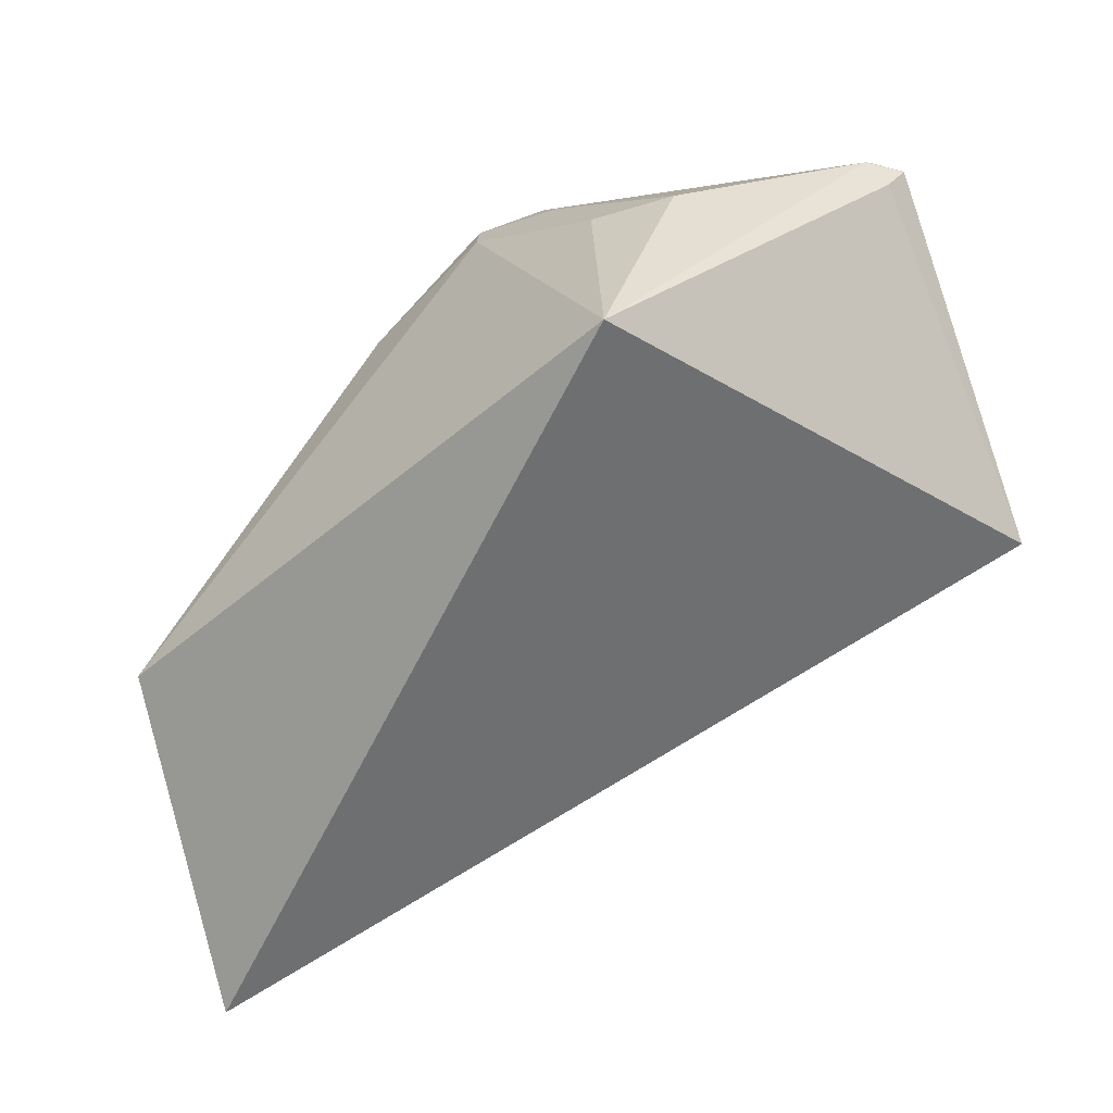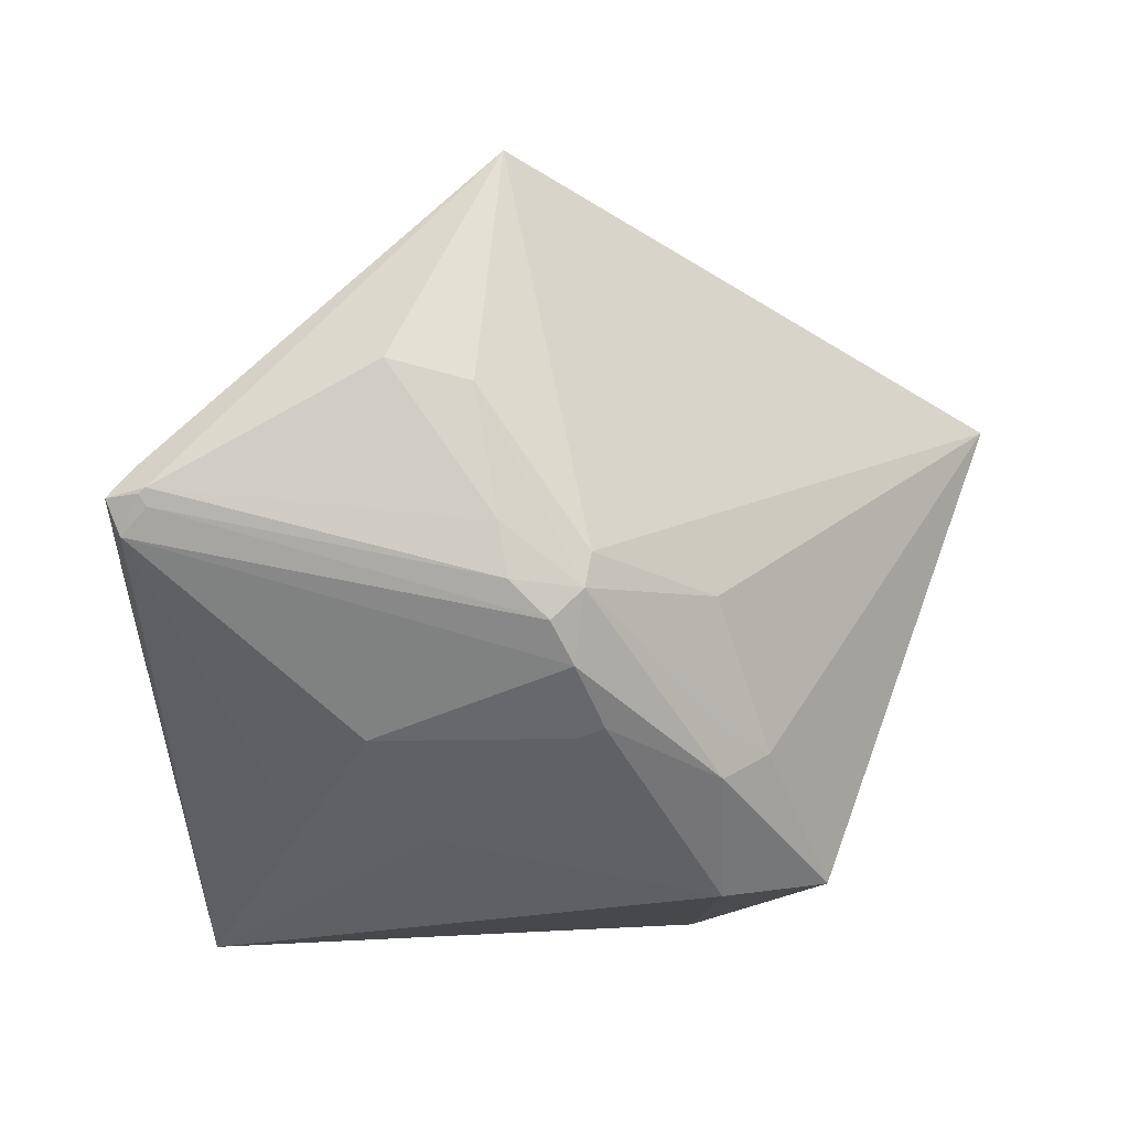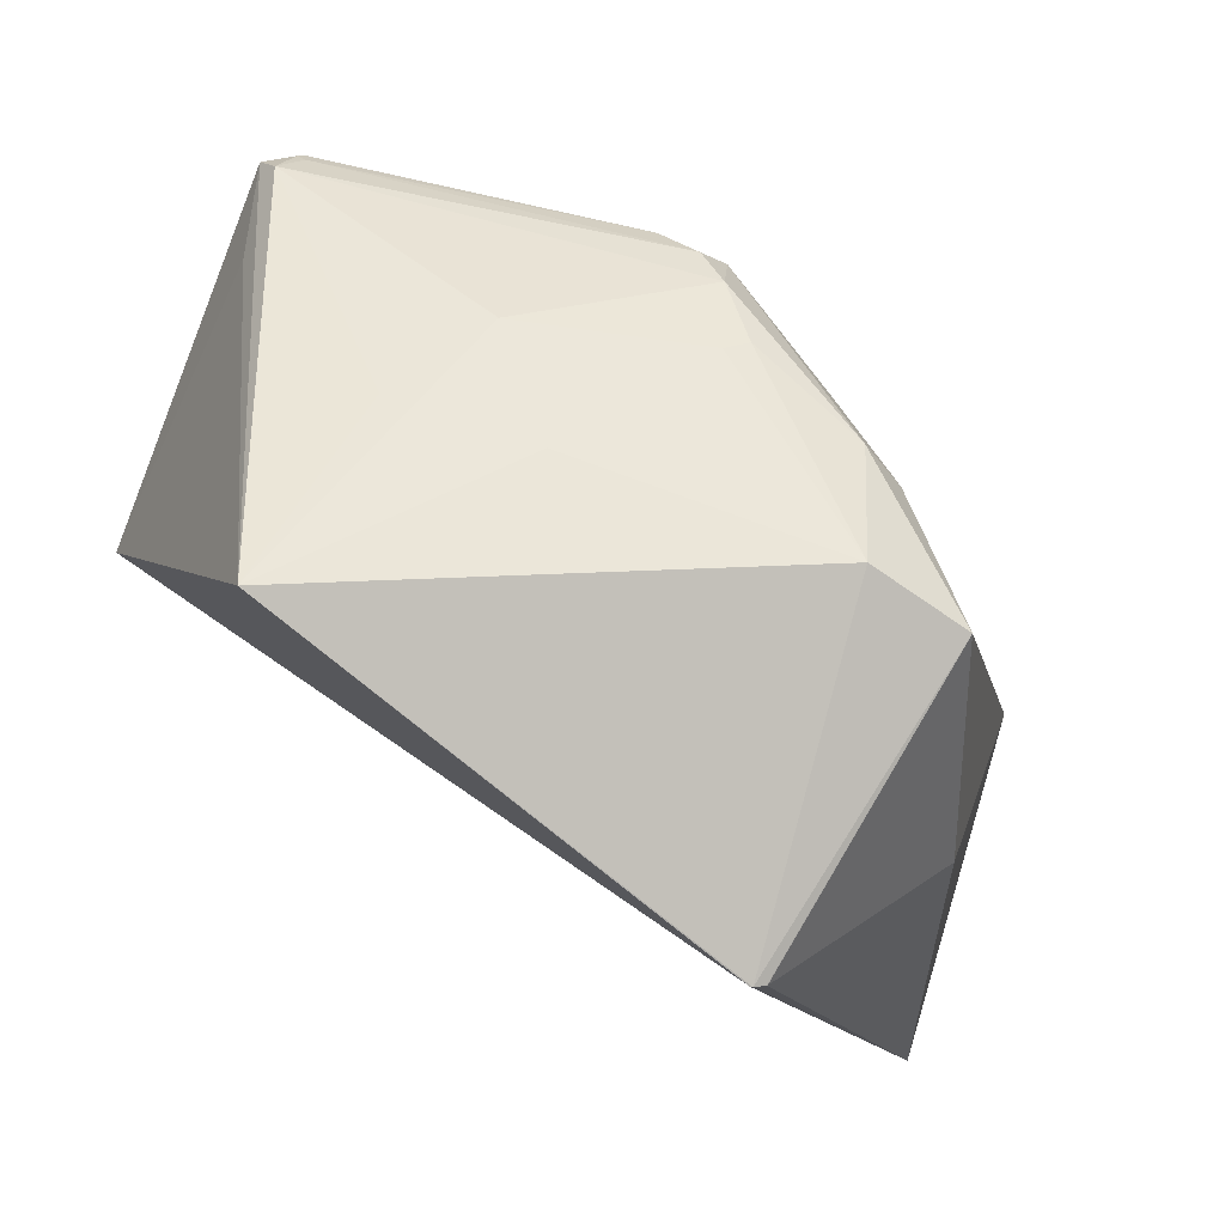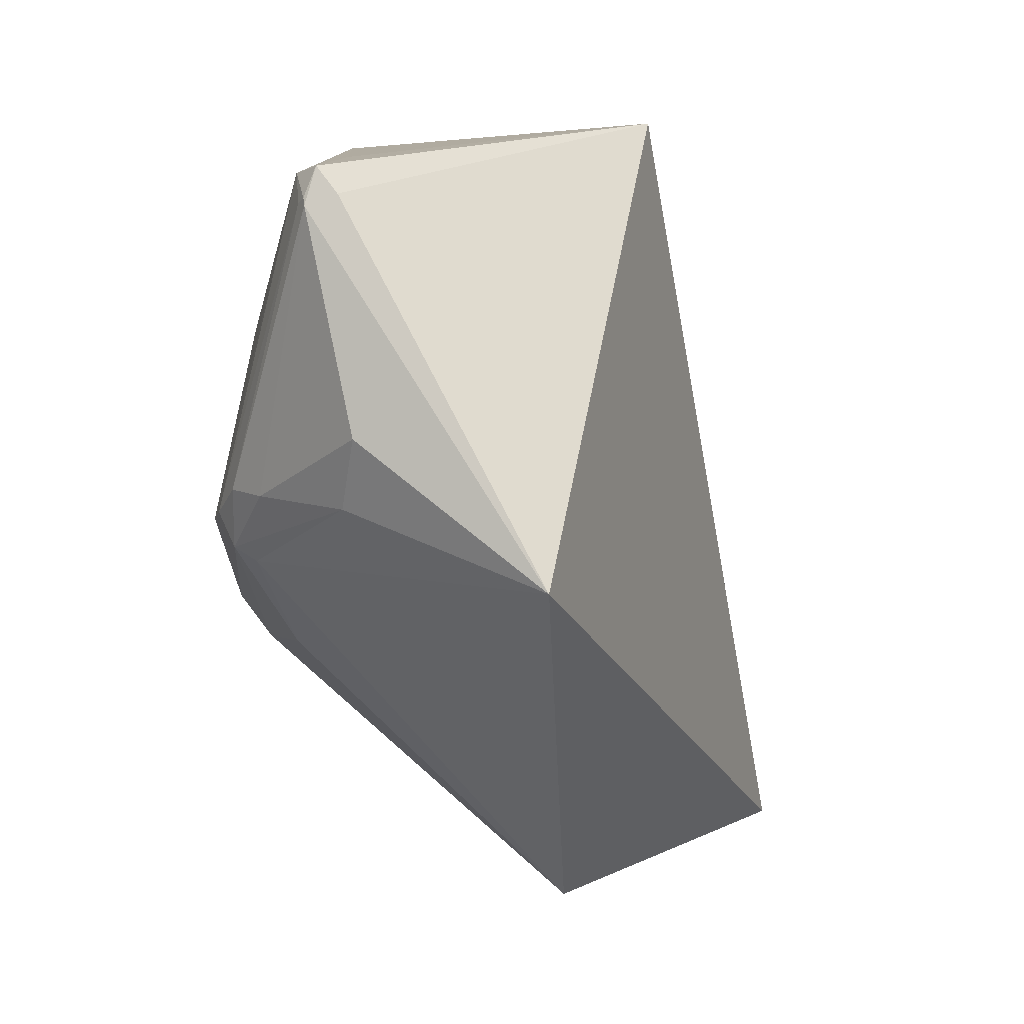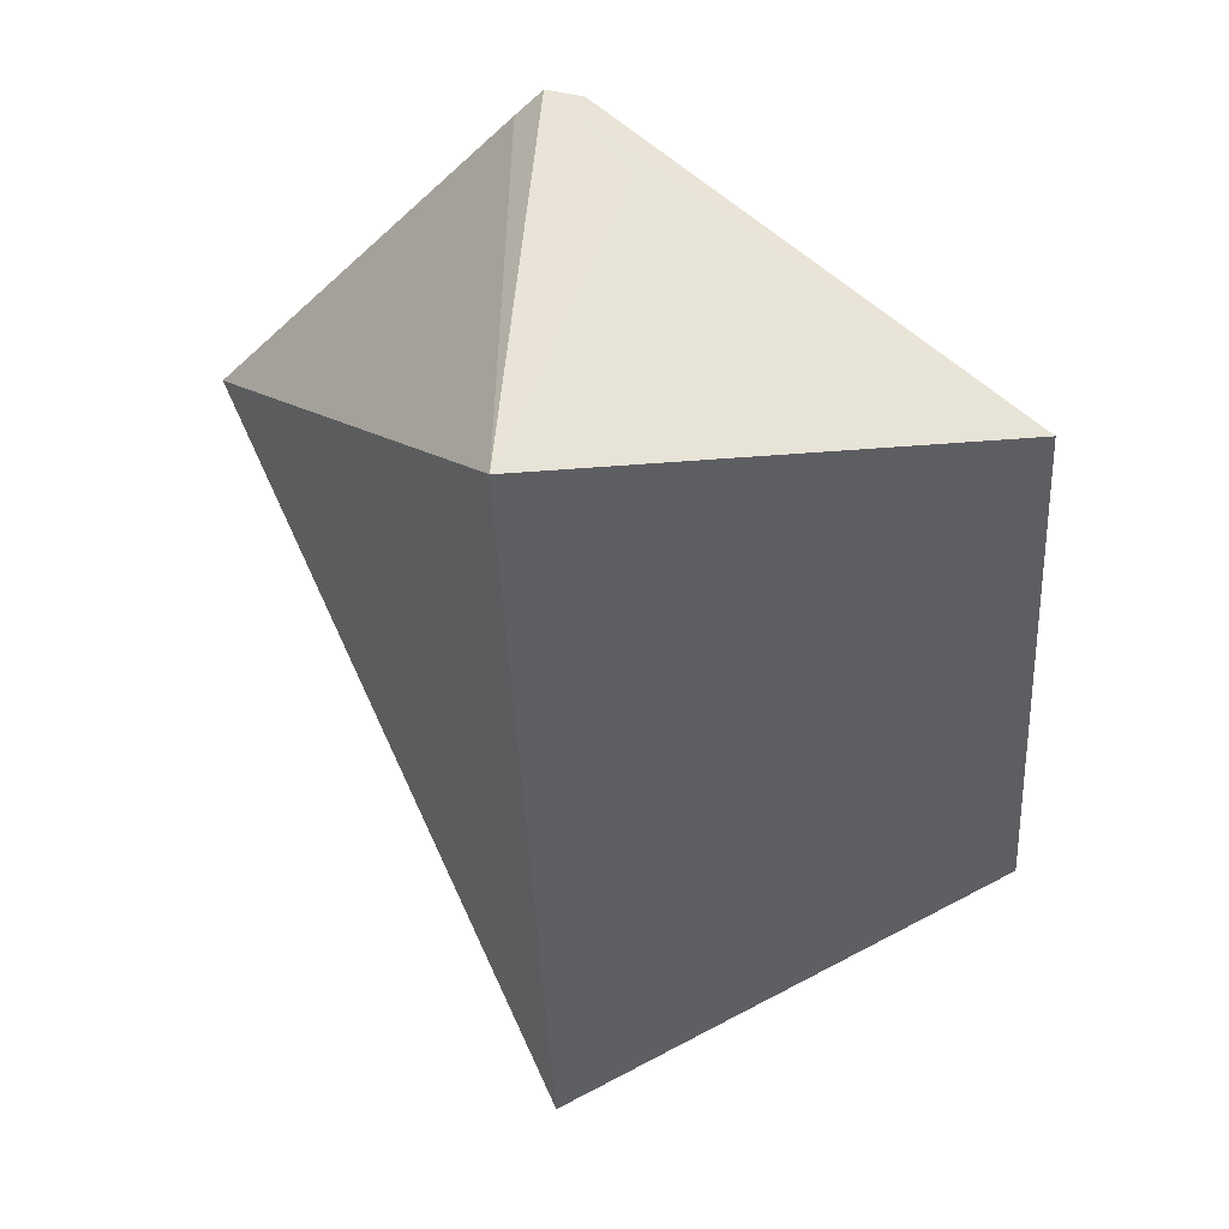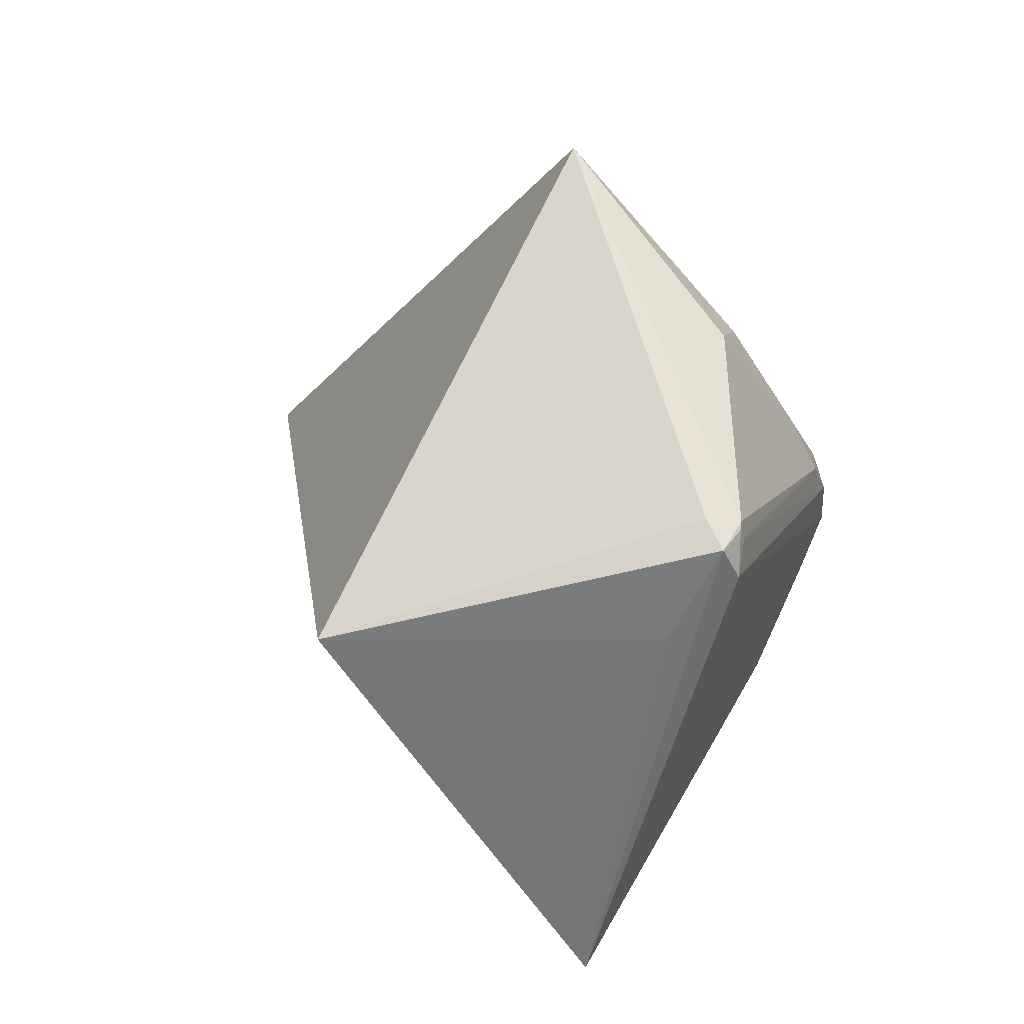
<metadata>
{"format":"obj","ext":"obj","renderer":"f3d","projection":"perspective","resolution":1024,"background":"white","views":[{"elev":73.0,"azim":-106.7,"up":"+Y"},{"elev":18.7,"azim":84.0,"up":"+Y"},{"elev":-58.9,"azim":68.8,"up":"+Y"},{"elev":18.7,"azim":166.2,"up":"+Z"},{"elev":62.3,"azim":-68.8,"up":"+Z"},{"elev":23.2,"azim":6.0,"up":"+Y"}]}
</metadata>
<code>
o
v 20.98 4.235 26.72
v 7.451 -3.816 -32.61
v 26.77 -28.06 -12.27
v 26.79 -28.07 -12.45
v 26.77 -28.06 -12.27
v 7.451 -3.816 -32.61
v 20.98 4.235 26.72
v 26.77 -28.06 -12.27
v 26.77 -28.05 -12.23
v 26.79 -28.07 -12.45
v 7.451 -3.816 -32.61
v 26.93 -27.75 -13.21
v 7.451 -3.816 -32.61
v 26.95 -27.72 -13.26
v 26.93 -27.75 -13.21
v 7.451 -3.816 -32.61
v 34.73 29.45 1.329
v 27.86 8.328 -31.61
v 20.98 4.235 26.72
v 34.73 29.45 1.329
v 7.451 -3.816 -32.61
v 7.451 -3.816 -32.61
v 27.86 8.328 -31.61
v 28.54 -12.27 -25.42
v 7.451 -3.816 -32.61
v 28.54 -12.27 -25.42
v 26.95 -27.72 -13.26
v 26.79 -28.07 -12.45
v 37.67 -22.66 20.99
v 26.77 -28.06 -12.27
v 26.77 -28.06 -12.27
v 37.67 -22.66 20.99
v 26.77 -28.05 -12.23
v 20.98 4.235 26.72
v 26.77 -28.05 -12.23
v 37.67 -22.66 20.99
v 20.98 4.235 26.72
v 44.91 12.62 24.41
v 34.73 29.45 1.329
v 20.98 4.235 26.72
v 46.07 11.22 26.07
v 44.91 12.62 24.41
v 44.91 12.62 24.41
v 47.08 12.14 23.6
v 34.73 29.45 1.329
v 46.07 11.22 26.07
v 47.08 12.14 23.6
v 44.91 12.62 24.41
v 46.08 11.22 26.04
v 47.08 12.14 23.6
v 46.07 11.22 26.07
v 47.06 11.76 24.05
v 47.08 12.14 23.6
v 46.08 11.22 26.04
v 37.67 -22.66 20.99
v 47.06 9.1 25.22
v 46.07 11.22 26.07
v 46.08 11.22 26.04
v 46.07 11.22 26.07
v 47.06 9.1 25.22
v 47.06 11.76 24.05
v 46.08 11.22 26.04
v 47.06 9.1 25.22
v 47.06 11.76 24.05
v 47.3 11.01 23.57
v 47.08 12.14 23.6
v 47.06 11.76 24.05
v 47.06 9.1 25.22
v 47.3 11.01 23.57
v 20.98 4.235 26.72
v 37.67 -22.66 20.99
v 42.76 4.597 25.33
v 20.98 4.235 26.72
v 42.76 4.597 25.33
v 46.07 11.22 26.07
v 37.67 -22.66 20.99
v 46.07 11.22 26.07
v 42.76 4.597 25.33
v 47.08 12.14 23.6
v 45.41 19.22 9.407
v 34.73 29.45 1.329
v 26.95 -27.72 -13.26
v 45.57 -16.26 -18.29
v 26.93 -27.75 -13.21
v 28.54 -12.27 -25.42
v 45.57 -16.26 -18.29
v 26.95 -27.72 -13.26
v 27.86 8.328 -31.61
v 45.57 -16.26 -18.29
v 28.54 -12.27 -25.42
v 26.79 -28.07 -12.45
v 26.93 -27.75 -13.21
v 45.57 -16.26 -18.29
v 45.41 19.22 9.407
v 45.96 17.76 4.107
v 34.73 29.45 1.329
v 37.67 -22.66 20.99
v 44.32 -9.43 16.38
v 47.06 9.1 25.22
v 26.79 -28.07 -12.45
v 47.44 -15.91 -11.16
v 37.67 -22.66 20.99
v 26.79 -28.07 -12.45
v 45.57 -16.26 -18.29
v 47.44 -15.91 -11.16
v 47.08 12.14 23.6
v 50.48 10.48 3.068
v 45.41 19.22 9.407
v 45.41 19.22 9.407
v 50.48 10.48 3.068
v 45.96 17.76 4.107
v 47.3 11.01 23.57
v 51.99 7.377 2.684
v 47.08 12.14 23.6
v 47.08 12.14 23.6
v 51.99 7.377 2.684
v 50.48 10.48 3.068
v 34.73 29.45 1.329
v 50.59 8.427 -2.415
v 27.86 8.328 -31.61
v 45.96 17.76 4.107
v 50.59 8.427 -2.415
v 34.73 29.45 1.329
v 50.48 10.48 3.068
v 51.92 6.636 -1.863
v 45.96 17.76 4.107
v 45.96 17.76 4.107
v 51.92 6.636 -1.863
v 50.59 8.427 -2.415
v 51.99 7.377 2.684
v 51.92 6.636 -1.863
v 50.48 10.48 3.068
v 47.06 9.1 25.22
v 52.74 4.971 0.2841
v 47.3 11.01 23.57
v 47.3 11.01 23.57
v 52.74 4.971 0.2841
v 51.99 7.377 2.684
v 51.99 7.377 2.684
v 52.74 4.971 0.2841
v 51.92 6.636 -1.863
v 27.86 8.328 -31.61
v 47.82 -6.136 -13.89
v 45.57 -16.26 -18.29
v 37.67 -22.66 20.99
v 48.49 -3.925 11.08
v 44.32 -9.43 16.38
v 44.32 -9.43 16.38
v 48.49 -3.925 11.08
v 47.06 9.1 25.22
v 45.57 -16.26 -18.29
v 49.91 -6.802 -10.67
v 47.44 -15.91 -11.16
v 47.82 -6.136 -13.89
v 49.91 -6.802 -10.67
v 45.57 -16.26 -18.29
v 47.06 9.1 25.22
v 52.72 2.035 -1.186
v 52.74 4.971 0.2841
v 48.49 -3.925 11.08
v 52.72 2.035 -1.186
v 47.06 9.1 25.22
v 52.74 4.971 0.2841
v 52.72 2.035 -1.186
v 51.92 6.636 -1.863
v 51.92 6.636 -1.863
v 52.72 2.035 -1.186
v 49.91 -6.802 -10.67
v 47.44 -15.91 -11.16
v 45.74 -11.93 6.971
v 37.67 -22.66 20.99
v 37.67 -22.66 20.99
v 45.74 -11.93 6.971
v 48.49 -3.925 11.08
v 47.44 -15.91 -11.16
v 48.49 -3.925 11.08
v 45.74 -11.93 6.971
v 50.59 8.427 -2.415
v 47.18 4.109 -10.52
v 27.86 8.328 -31.61
v 51.92 6.636 -1.863
v 47.18 4.109 -10.52
v 50.59 8.427 -2.415
v 27.86 8.328 -31.61
v 47.18 4.109 -10.52
v 47.82 -6.136 -13.89
v 51.92 6.636 -1.863
v 47.82 -6.136 -13.89
v 47.18 4.109 -10.52
v 47.82 -6.136 -13.89
v 49.06 -4.028 -10.98
v 49.91 -6.802 -10.67
v 51.92 6.636 -1.863
v 49.91 -6.802 -10.67
v 49.06 -4.028 -10.98
v 51.92 6.636 -1.863
v 49.06 -4.028 -10.98
v 47.82 -6.136 -13.89
v 48.49 -3.925 11.08
v 51.59 -2.427 -3.14
v 52.72 2.035 -1.186
v 49.91 -6.802 -10.67
v 51.59 -2.427 -3.14
v 47.44 -15.91 -11.16
v 52.72 2.035 -1.186
v 51.59 -2.427 -3.14
v 49.91 -6.802 -10.67
v 47.44 -15.91 -11.16
v 51.02 -3.269 -1.569
v 48.49 -3.925 11.08
v 48.49 -3.925 11.08
v 51.02 -3.269 -1.569
v 51.59 -2.427 -3.14
v 51.59 -2.427 -3.14
v 51.02 -3.269 -1.569
v 47.44 -15.91 -11.16
f 1 2 3
f 4 5 6
f 7 8 9
f 10 11 12
f 13 14 15
f 16 17 18
f 19 20 21
f 22 23 24
f 25 26 27
f 28 29 30
f 31 32 33
f 34 35 36
f 37 38 39
f 40 41 42
f 43 44 45
f 46 47 48
f 49 50 51
f 52 53 54
f 55 56 57
f 58 59 60
f 61 62 63
f 64 65 66
f 67 68 69
f 70 71 72
f 73 74 75
f 76 77 78
f 79 80 81
f 82 83 84
f 85 86 87
f 88 89 90
f 91 92 93
f 94 95 96
f 97 98 99
f 100 101 102
f 103 104 105
f 106 107 108
f 109 110 111
f 112 113 114
f 115 116 117
f 118 119 120
f 121 122 123
f 124 125 126
f 127 128 129
f 130 131 132
f 133 134 135
f 136 137 138
f 139 140 141
f 142 143 144
f 145 146 147
f 148 149 150
f 151 152 153
f 154 155 156
f 157 158 159
f 160 161 162
f 163 164 165
f 166 167 168
f 169 170 171
f 172 173 174
f 175 176 177
f 178 179 180
f 181 182 183
f 184 185 186
f 187 188 189
f 190 191 192
f 193 194 195
f 196 197 198
f 199 200 201
f 202 203 204
f 205 206 207
f 208 209 210
f 211 212 213
f 214 215 216

</code>
